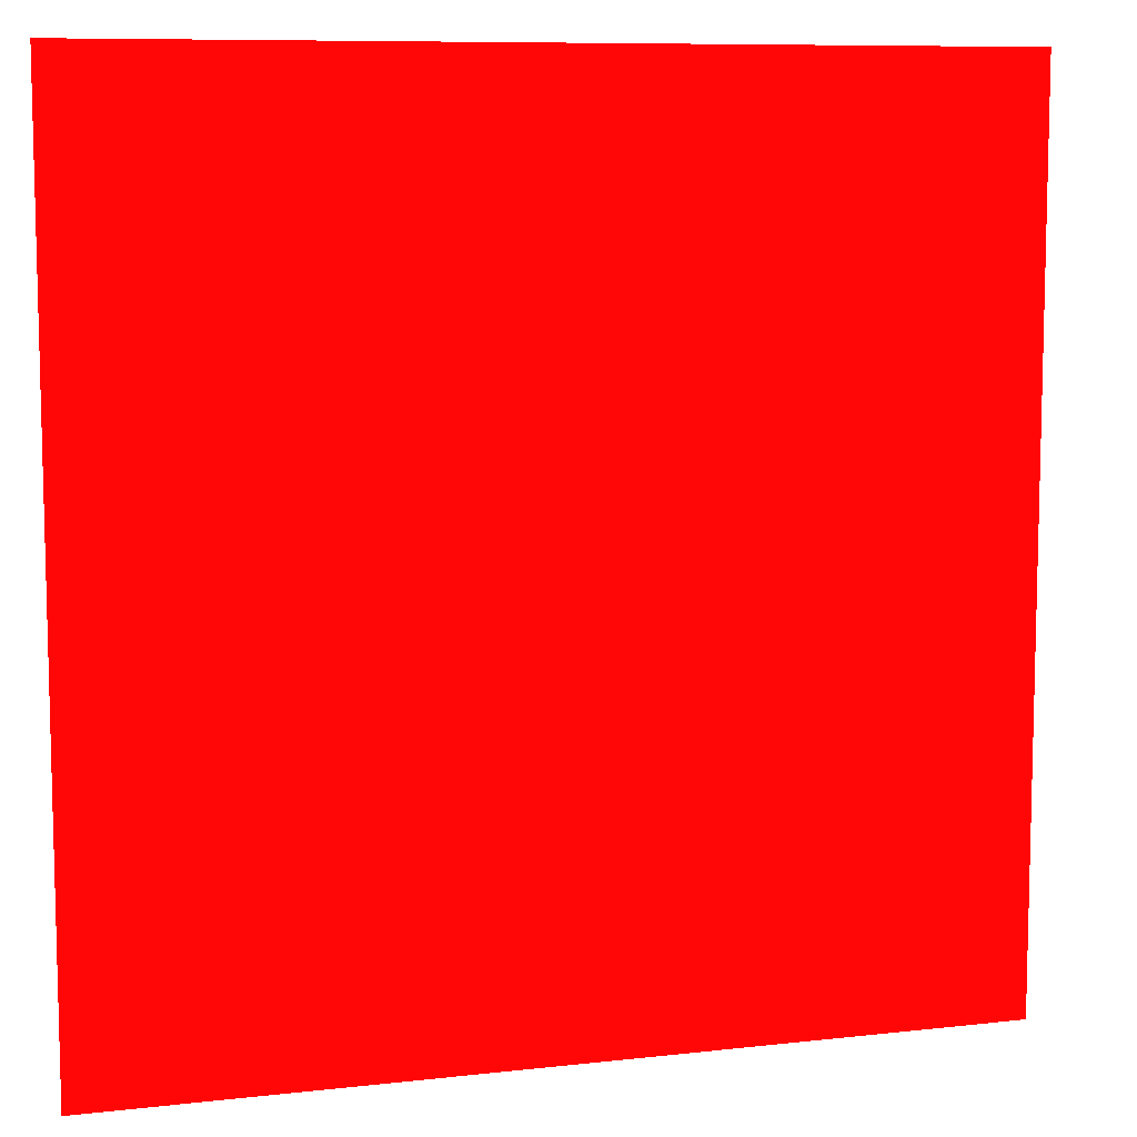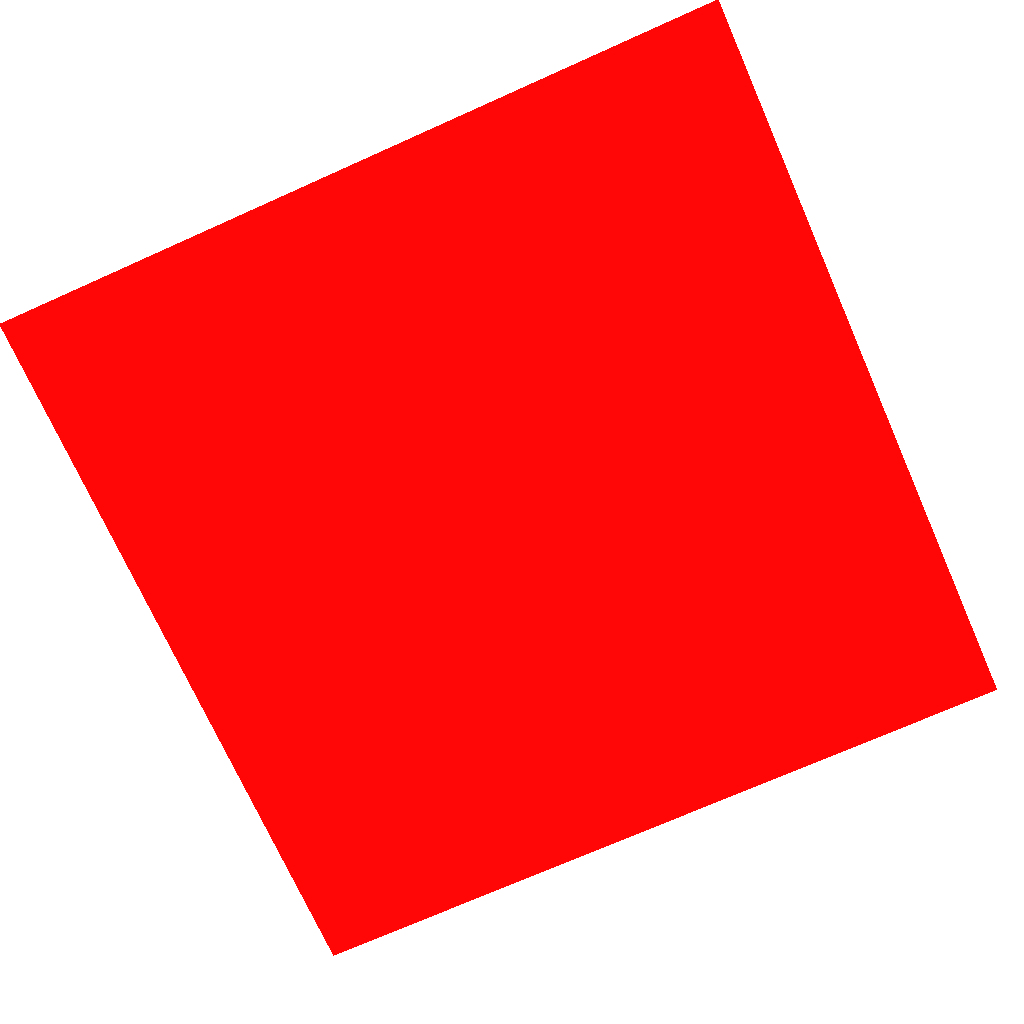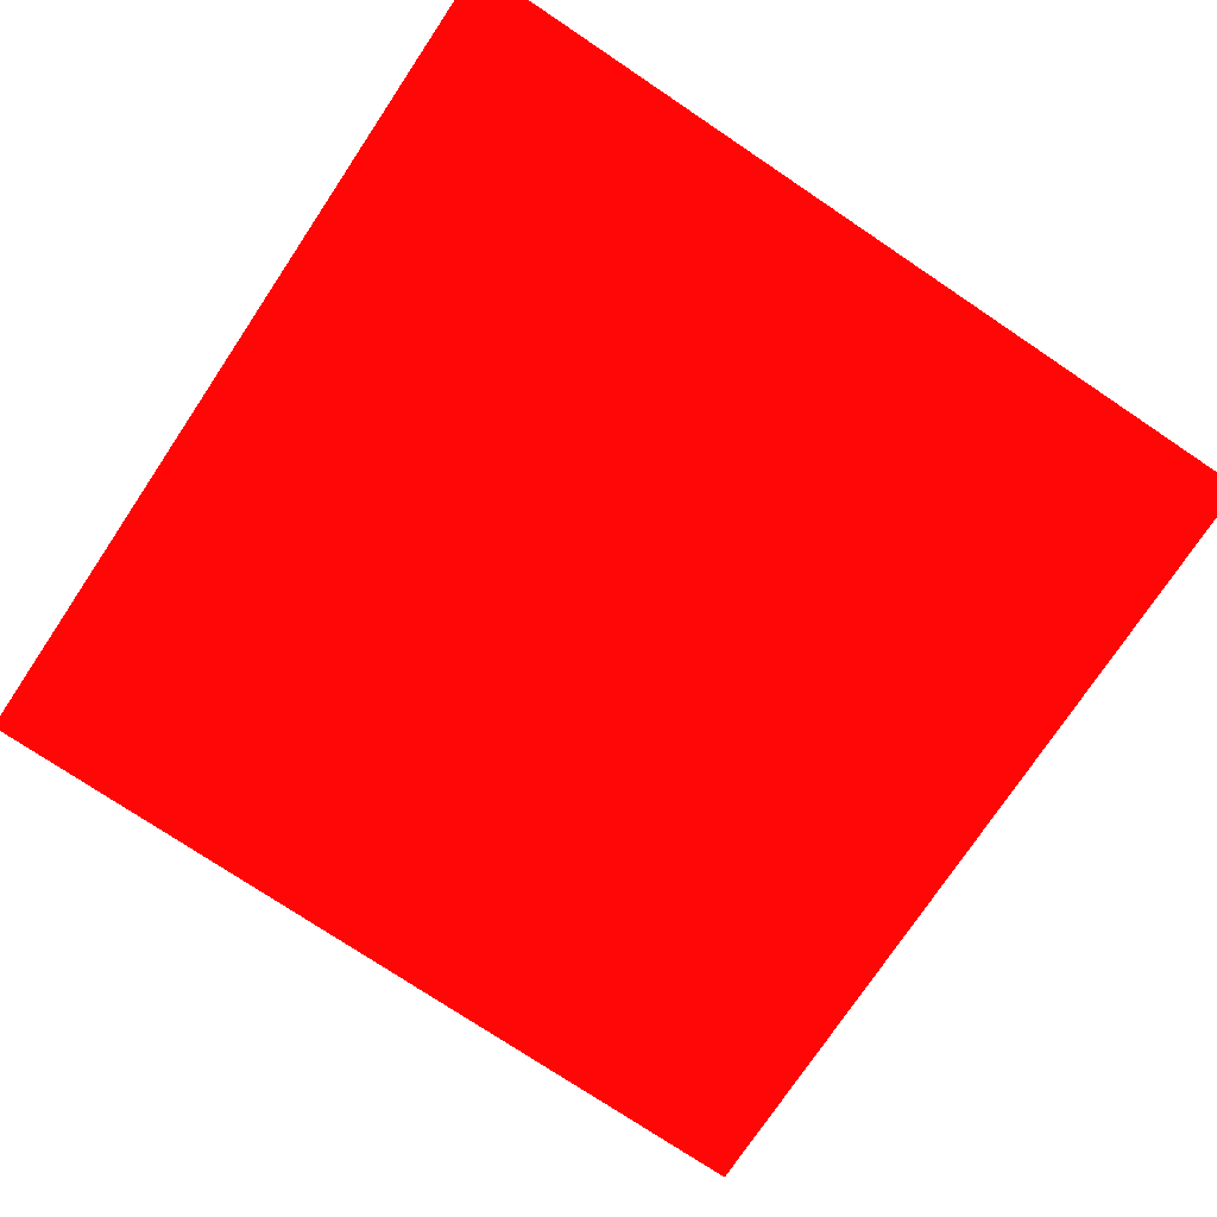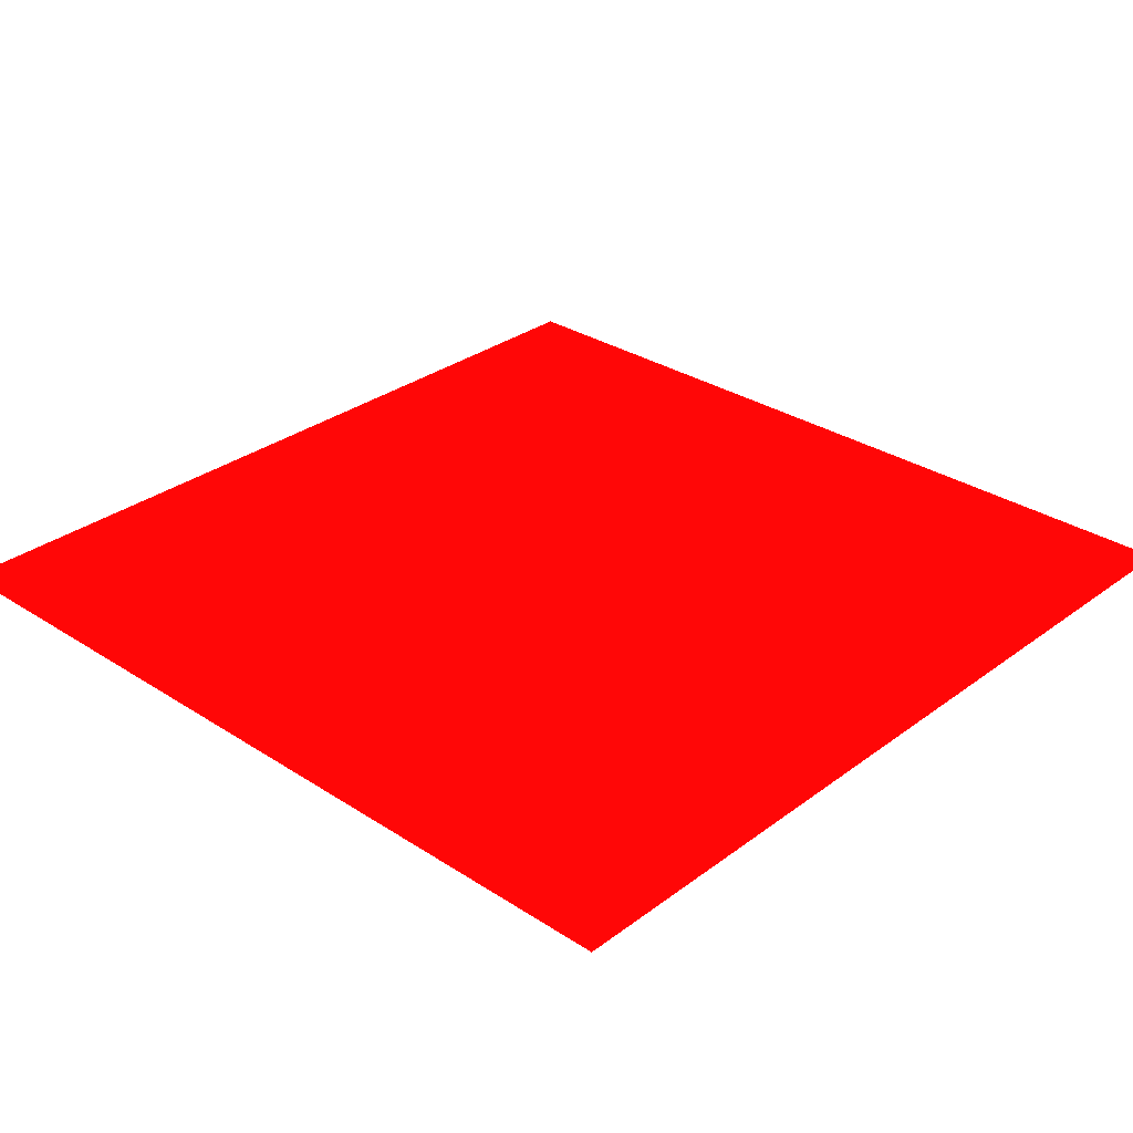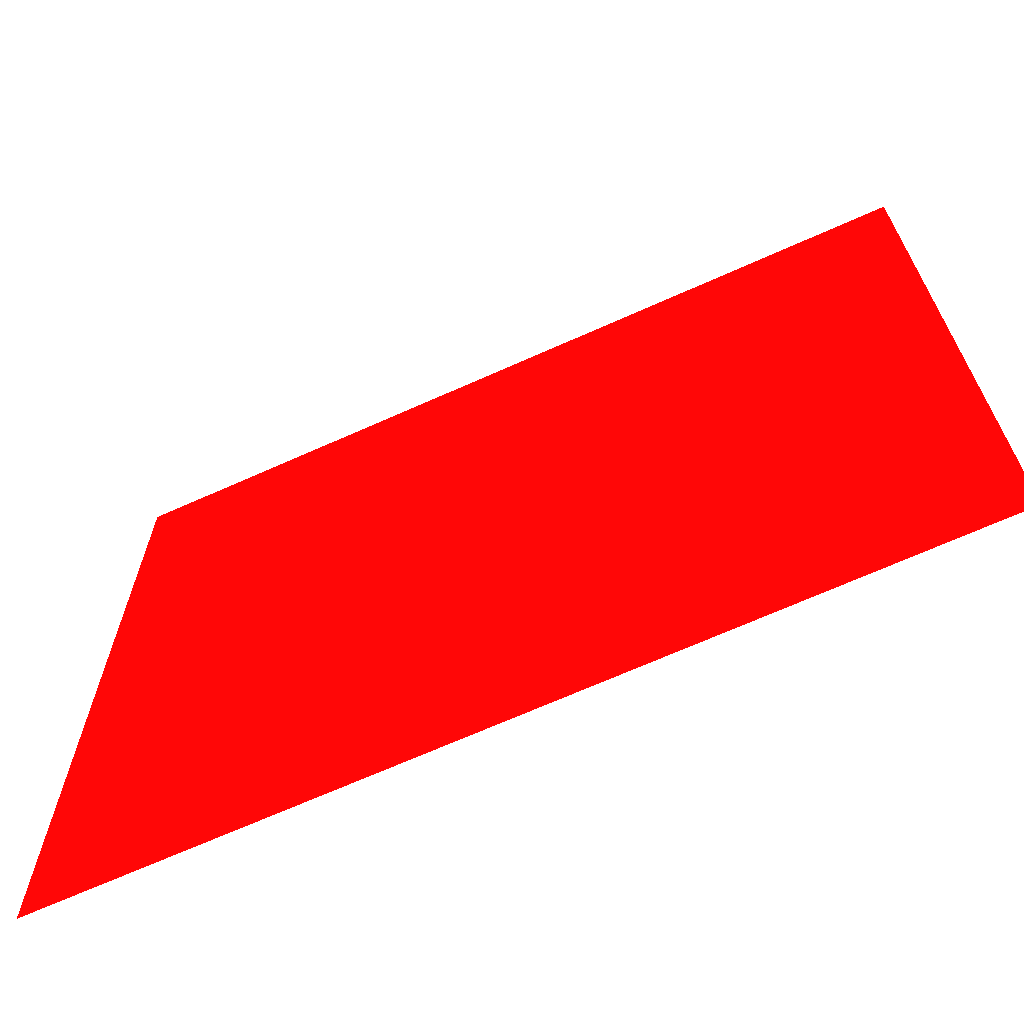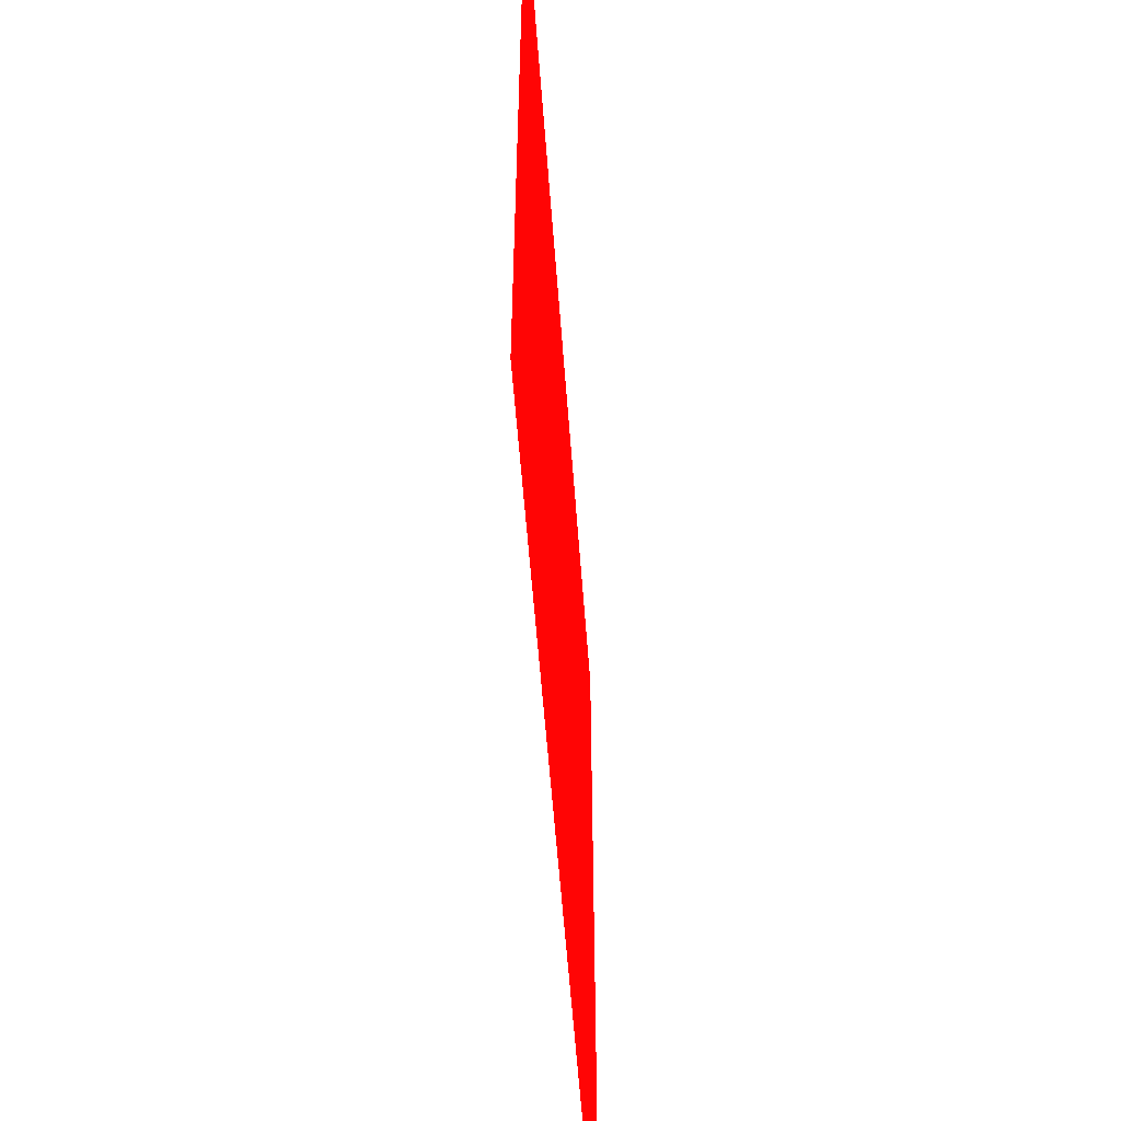
<metadata>
{"format":"obj","ext":"obj","renderer":"f3d","projection":"perspective","resolution":1024,"background":"white","views":[{"elev":8.9,"azim":-17.0,"up":"+Y"},{"elev":-72.6,"azim":-66.0,"up":"+Z"},{"elev":-75.9,"azim":-33.8,"up":"+Z"},{"elev":30.5,"azim":-46.9,"up":"+Z"},{"elev":-68.4,"azim":24.2,"up":"+Y"},{"elev":-57.2,"azim":-85.8,"up":"+Y"}]}
</metadata>
<code>
g
v 0.5 0 -0.5 0.933 0.01586 0.01586
v -0.5 1 -0.5 0.933 0.01586 0.01586
v -0.5 0 -0.5 0.933 0.01586 0.01586
v 0.5 1 -0.5 0.933 0.01586 0.01586
g
f 3 1 2
f 2 1 4

</code>
